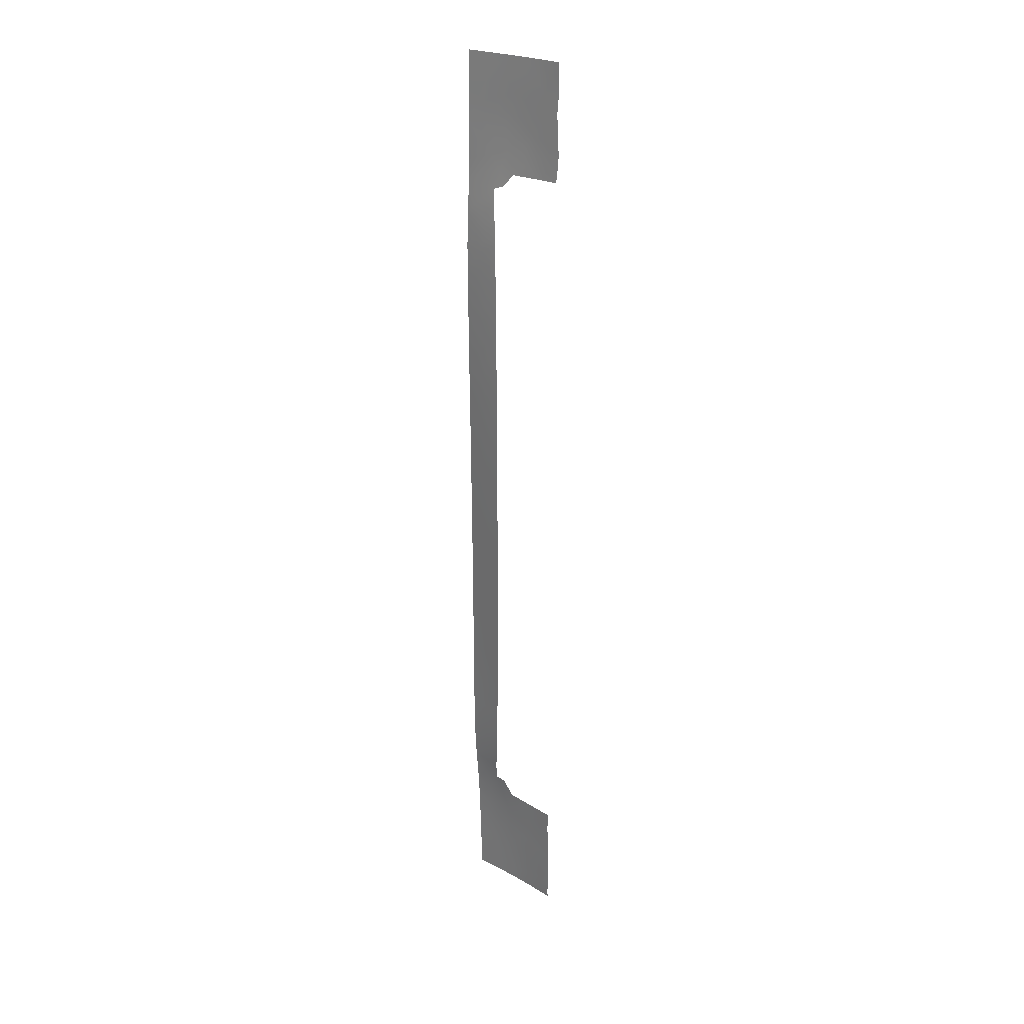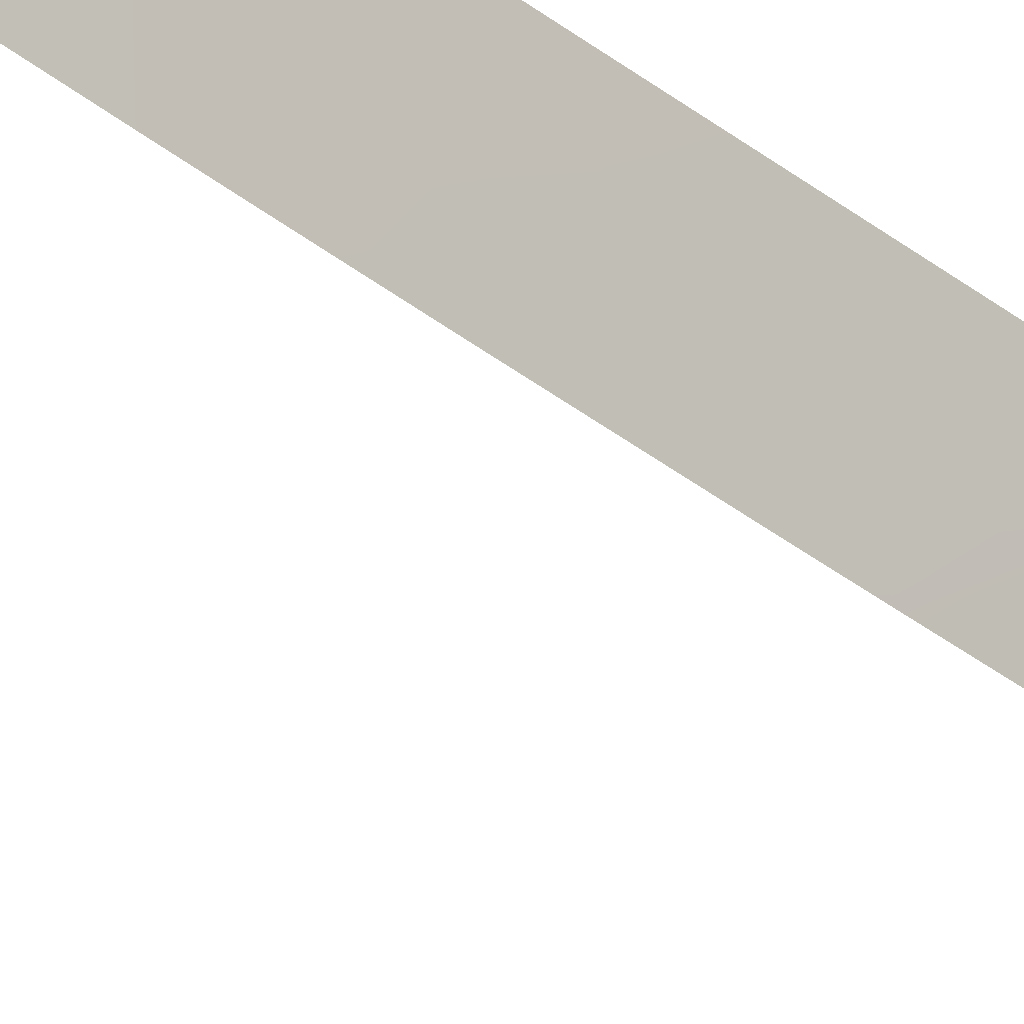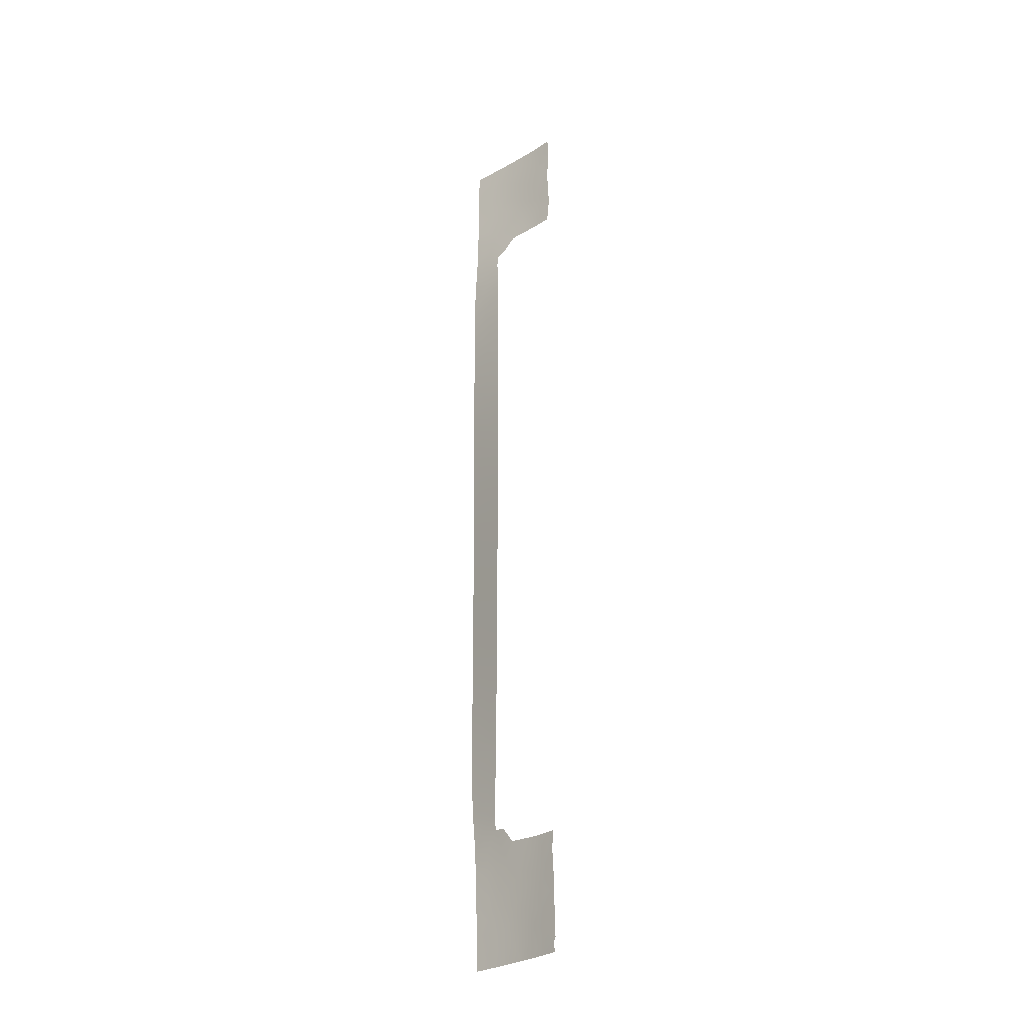
<metadata>
{"format":"obj","ext":"obj","renderer":"f3d","projection":"perspective","resolution":1024,"background":"white","views":[{"elev":25.0,"azim":167.5,"up":"+Y"},{"elev":-42.0,"azim":47.0,"up":"+Z"},{"elev":-28.2,"azim":171.1,"up":"+Y"}]}
</metadata>
<code>
v -44.52 -7.051 99.1
v -46.29 -36.13 97.35
v -44.42 -36.03 100
v -46.84 -45.17 97.27
v -44.67 -16.51 98.88
v -47.57 50 96.25
v -46.14 -22.32 96.31
v -45.21 -30.45 98.27
v -43.84 29.3 100
v -46.14 16.11 96.22
v -44.08 -19.48 100
v -44.04 -5.756 100
v -51.14 -48.4 91
v -46.14 -18.31 96.2
v -48.59 -46.75 94.92
v -43.88 18.58 100
v -46.14 -20.22 96.25
v -44.06 -11.75 100
v -46.14 -3.94 96.03
v -46.14 -30.85 96.75
v -44.54 -37.89 100
v -46.91 -36.19 96.46
v -44.08 -21.16 100
v -44.08 -23.11 100
v -46.14 -24.54 96.39
v -45.14 -28.57 98.26
v -44.1 37.04 100
v -45.46 -13.45 97.38
v -50.14 38 92.79
v -51.24 -48.53 90.85
v -51.09 -49 91.09
v -51.18 -46.29 90.88
v -47.87 37.97 95.53
v -46.18 36.21 97.34
v -46.89 36.57 96.53
v -46.27 50 97.75
v -43.86 31.11 100
v -44.16 39.14 100
v -46.14 13.86 96.17
v -43.93 13.11 100
v -45.35 43.13 98.73
v -46.58 43.79 97.36
v -44.78 -46.39 100
v -50.52 -41.95 91.8
v -51.5 47.1 91.24
v -48.27 42.18 95.33
v -44.74 -44.28 100
v -48.88 50 94.69
v -43.99 3.655 100
v -48.83 40.93 94.57
v -43.97 6.887 100
v -46.14 26.44 96.54
v -51.3 38 91.26
v -47.72 -37.77 95.55
v -45.17 15.19 97.85
v -51.45 50 91.31
v -46.15 32.41 96.92
v -44.07 -14.1 100
v -44.21 44.62 100
v -45.46 45.02 98.61
v -46.14 -10.26 96.07
v -49.51 -50 93.65
v -46.14 24.18 96.45
v -46.14 30.41 96.73
v -46.14 -7.989 96.05
v -43.94 10.77 100
v -46.14 18.27 96.29
v -46.14 -12.41 96.09
v -49.92 -37.99 92.51
v -44.86 -50 100
v -51.16 -50 91.04
v -51.04 -38 90.79
v -46.14 9.871 96.1
v -44.22 50 100
v -45.44 1.996 97.34
v -44.08 -25.31 100
v -43.9 15.24 100
v -44.02 35.25 100
v -48.42 43.84 95.18
v -43.94 33.47 100
v -46.88 45.7 97.03
v -45.66 -38.23 98.49
v -45.44 -0.2561 97.35
v -49.41 46.81 93.96
v -44.59 17.34 98.84
v -45.05 34.87 98.62
v -45.32 -6.646 97.6
v -50.62 41.62 92.3
v -46.57 -43.65 97.58
v -50.01 50 93.27
v -43.83 27.07 100
v -44.49 25.86 99.02
v -49.51 42.47 93.78
v -44.05 -6.845 100
v -44.71 -1.028 98.71
v -44.01 0.3123 100
v -44.95 -26.48 98.52
v -44.02 -1.919 100
v -44.82 -10.49 98.57
v -44.05 -9.23 100
v -44.17 -31.71 100
v -45.27 -32.41 98.33
v -44.71 -3.11 98.71
v -43.87 20.19 100
v -50.82 48.47 92.17
v -44.8 -22.33 98.72
v -45.55 -34.4 98.13
v -46.14 -34.57 97.26
v -45.77 -42.98 98.62
v -44.11 -29.46 100
v -44.55 13.51 98.9
v -46.14 -27.17 96.5
v -46.14 -29.66 96.66
v -44.16 40.63 100
v -45.39 -15.54 97.54
v -44.85 29.15 98.54
v -50.38 43.91 92.65
v -45.49 -21.32 97.47
v -49.6 -41.62 93.21
v -46.14 8.064 96.08
v -45.73 -45.11 98.74
v -44.07 -17.57 100
v -44.69 -18.44 98.87
v -46.14 5.515 96.05
v -43.96 8.702 100
v -44.03 -3.811 100
v -44.69 -5.1 98.77
v -49.35 -48.56 93.84
v -48.49 -50 95.15
v -44.57 5.258 98.91
v -43.97 5.879 100
v -45.02 36.34 98.82
v -46.14 -14.7 96.13
v -49.93 -43.66 92.78
v -48.51 -41.01 94.74
v -44 1.922 100
v -46.15 -32.73 96.98
v -51.42 43 91.27
v -51.47 48.72 91.28
v -44.79 -12.5 98.64
v -44.07 -15.71 100
v -46.14 21.72 96.37
v -43.89 17.7 100
v -45.2 33.08 98.28
v -43.86 22.46 100
v -51.37 44.96 91.36
v -44.19 42.54 100
v -45.17 41.16 98.88
v -47.93 -44.57 95.74
v -45.65 11.57 96.99
v -46.14 11.52 96.12
v -45.43 -19.33 97.54
v -46.14 19.94 96.33
v -48.95 -37.9 93.91
v -48.34 -39.24 94.84
v -46.14 -6.23 96.04
v -50.28 -45.68 92.29
v -46.14 -1.778 96.03
v -47.14 -50 97.01
v -48.04 -48.47 95.74
v -44.75 -20.38 98.78
v -49.2 -45.12 93.93
v -46.14 0.5869 96.03
v -46.14 3.088 96.04
v -45.23 13 97.74
v -45.51 -48.49 99.11
v -44.73 1.086 98.65
v -46.66 -48.41 97.6
v -45.85 -50 98.72
v -44.83 -48.04 100
v -50.4 -50 92.25
v -47.71 -42.23 95.95
v -50.4 -47.75 92.14
v -51 -39.96 90.95
v -45.49 9.702 97.26
v -44.81 21.92 98.5
v -46.6 -41.29 97.42
v -46.14 -16.55 96.16
v -46.16 34.8 97.18
v -47.44 -39.94 96.16
v -46.14 28.32 96.63
v -44.22 46.2 100
v -48.67 37.98 94.58
v -48.83 39.19 94.47
v -51.09 -43.99 90.95
v -51.5 40.79 91.11
v -50.85 39.68 91.94
v -45.32 25.39 97.77
v -44.21 47.87 100
v -44.61 -39.73 100
v -45.61 -40.52 98.73
v -45.37 -17.44 97.61
v -49.62 -46.79 93.38
v -44.09 -27.71 100
v -45.48 -23.43 97.52
v -45.13 -36.18 99.02
v -44.29 -34.09 100
v -45.5 -25.26 97.54
v -48.27 46.26 95.38
v -44.77 11.49 98.54
v -47.29 42.58 96.49
v -44.67 3.095 98.75
v -51.1 -42.44 90.9
v -47.43 40.2 96.21
v -43.84 24.78 100
v -44.62 23.98 98.81
v -46.05 39.7 97.83
v -48.56 48.26 95.04
v -44.71 -14.6 98.79
v -45.39 17.4 97.5
v -46.73 38.13 96.9
v -47.23 47.69 96.63
v -45.28 48.9 98.83
v -45.23 20.41 97.81
v -44.7 9.283 98.66
v -45.24 6.015 97.7
v -49.88 40.32 93.25
v -45.1 50 99.04
v -51.42 39.45 91.17
v -44.68 -42.08 100
v -46.44 -39.52 97.52
v -44.81 -24.38 98.72
v -45.42 7.662 97.38
v -45.25 -8.917 97.74
v -50.24 -39.81 92.13
v -49.28 -39.59 93.55
v -44.88 39.2 99.15
v -45.43 -2.494 97.36
v -44.62 7.249 98.83
v -50.42 46.37 92.65
v -49.75 48.4 93.56
v -49.45 44.92 93.9
v -48.81 -43.1 94.44
v -45.34 4.22 97.51
v -45.68 47.09 98.38
v -46.43 48.7 97.55
v -45.54 37.83 98.29
v -46.8 -37.98 96.88
v -45.05 27.54 98.23
v -46.26 41.84 97.66
v -45.41 -4.548 97.4
v -45.46 31.38 97.8
v -44.53 31.41 99.08
v -47.42 -46.63 96.54
v -46.12 -46.72 98.27
v -45.41 23.45 97.57
v -45.26 19.14 97.74
v -45.49 -11.01 97.31
v -47.58 44.32 96.2
f 90 48 231
f 94 100 1
f 95 98 103
f 110 8 26
f 20 113 8
f 31 173 171
f 30 13 31
f 7 17 118
f 223 120 175
f 93 117 232
f 126 127 103
f 29 53 187
f 136 167 202
f 140 58 209
f 156 241 87
f 163 75 83
f 164 234 75
f 150 39 165
f 41 42 60
f 169 166 70
f 202 167 75
f 43 170 166
f 73 150 175
f 155 135 226
f 178 115 192
f 154 155 226
f 185 134 157
f 186 88 187
f 5 192 115
f 196 107 197
f 79 232 199
f 80 37 243
f 79 201 46
f 184 204 33
f 83 95 228
f 160 15 244
f 15 162 149
f 193 15 128
f 93 46 50
f 88 93 217
f 217 50 184
f 106 222 195
f 7 118 195
f 6 36 236
f 210 85 55
f 91 205 92
f 23 161 11
f 13 32 173
f 95 96 98
f 103 98 126
f 99 100 18
f 101 197 102
f 17 14 152
f 56 90 105
f 22 2 238
f 23 24 106
f 107 108 137
f 110 101 8
f 77 40 111
f 113 26 8
f 26 113 112
f 80 86 78
f 133 28 115
f 227 148 114
f 114 38 227
f 33 211 35
f 211 34 35
f 101 102 8
f 118 17 152
f 21 190 82
f 43 245 121
f 208 84 231
f 175 120 73
f 48 6 208
f 123 122 11
f 38 27 227
f 237 27 132
f 124 120 223
f 229 125 51
f 126 12 127
f 129 62 128
f 130 229 131
f 130 131 49
f 239 52 181
f 28 133 68
f 96 95 167
f 49 136 202
f 136 96 167
f 137 20 102
f 138 146 117
f 140 18 58
f 24 76 222
f 47 43 121
f 55 85 77
f 63 246 142
f 143 77 85
f 41 59 147
f 59 41 60
f 39 10 55
f 210 10 67
f 145 104 176
f 147 114 148
f 89 4 149
f 150 151 39
f 147 148 41
f 97 26 112
f 40 66 200
f 67 153 247
f 153 142 214
f 154 54 155
f 65 87 224
f 65 156 87
f 156 19 241
f 87 241 127
f 28 68 248
f 135 233 119
f 44 134 185
f 158 163 83
f 159 129 160
f 148 227 207
f 106 161 23
f 163 164 75
f 164 124 234
f 248 68 61
f 168 159 160
f 165 39 55
f 60 42 81
f 234 202 75
f 168 169 159
f 22 238 54
f 225 44 174
f 245 43 166
f 170 70 166
f 245 166 168
f 71 31 171
f 31 13 173
f 171 173 128
f 174 72 225
f 28 140 209
f 28 209 115
f 73 151 150
f 172 177 89
f 127 12 1
f 14 178 192
f 178 133 115
f 179 34 86
f 132 86 34
f 180 172 135
f 180 135 155
f 4 121 245
f 69 154 226
f 182 59 60
f 60 235 182
f 33 183 184
f 183 29 184
f 203 44 185
f 185 157 32
f 186 138 88
f 138 117 88
f 125 215 66
f 215 125 229
f 63 188 246
f 188 63 52
f 235 189 182
f 190 220 191
f 64 57 242
f 108 107 2
f 14 192 152
f 200 66 215
f 32 157 173
f 97 76 194
f 26 194 110
f 44 119 134
f 134 119 233
f 3 196 197
f 137 102 107
f 107 102 197
f 76 97 222
f 222 97 198
f 97 112 198
f 78 86 132
f 81 249 199
f 200 175 150
f 102 20 8
f 204 46 201
f 204 201 240
f 79 249 201
f 148 207 240
f 245 168 244
f 203 174 44
f 90 231 105
f 232 84 199
f 122 123 5
f 140 28 248
f 16 143 85
f 210 247 85
f 205 145 206
f 117 146 230
f 207 204 240
f 91 239 116
f 123 152 192
f 152 123 161
f 208 199 84
f 227 27 237
f 11 161 123
f 171 128 62
f 228 95 103
f 99 18 140
f 135 119 226
f 225 226 119
f 193 157 162
f 77 111 55
f 111 165 55
f 208 212 199
f 199 212 81
f 193 128 173
f 167 95 83
f 167 83 75
f 168 166 169
f 216 234 124
f 168 160 244
f 144 86 80
f 117 230 232
f 237 132 34
f 40 200 111
f 111 200 165
f 200 150 165
f 189 235 213
f 200 215 175
f 130 234 216
f 36 213 236
f 223 175 215
f 223 215 229
f 213 36 218
f 15 193 162
f 81 235 60
f 202 130 49
f 51 131 229
f 130 216 229
f 50 46 204
f 88 117 93
f 217 93 50
f 186 187 219
f 219 187 53
f 88 217 187
f 217 29 187
f 239 188 52
f 29 217 184
f 184 50 204
f 21 82 196
f 82 2 196
f 106 24 222
f 180 177 172
f 109 220 47
f 25 7 195
f 195 118 106
f 191 109 177
f 109 47 121
f 1 100 224
f 25 198 112
f 6 236 212
f 210 55 10
f 239 91 92
f 124 223 216
f 92 188 239
f 208 6 212
f 162 157 134
f 162 134 233
f 221 177 180
f 54 180 155
f 33 204 211
f 92 205 206
f 141 209 58
f 61 65 224
f 1 12 94
f 1 87 127
f 195 198 25
f 236 213 235
f 1 224 87
f 99 248 224
f 213 74 189
f 241 19 228
f 26 97 194
f 222 198 195
f 209 5 115
f 213 218 74
f 149 162 233
f 180 54 238
f 82 238 2
f 118 152 161
f 107 196 2
f 248 99 140
f 181 64 116
f 116 64 242
f 191 220 109
f 105 45 139
f 105 139 56
f 141 5 209
f 69 225 72
f 225 69 226
f 188 92 206
f 122 5 141
f 5 123 192
f 228 19 158
f 146 45 230
f 106 118 161
f 158 83 228
f 190 191 82
f 229 216 223
f 44 225 119
f 100 99 224
f 181 116 239
f 45 105 230
f 231 230 105
f 84 230 231
f 231 48 208
f 9 116 243
f 144 57 179
f 172 89 149
f 172 233 135
f 132 27 78
f 202 234 130
f 82 221 238
f 221 82 191
f 221 191 177
f 86 144 179
f 80 243 144
f 235 212 236
f 149 233 172
f 227 237 207
f 145 176 206
f 207 237 211
f 34 211 237
f 176 246 206
f 235 81 212
f 180 238 221
f 4 244 149
f 242 57 144
f 16 247 104
f 42 240 201
f 240 42 41
f 148 240 41
f 127 241 103
f 21 196 3
f 116 242 243
f 241 228 103
f 243 242 144
f 9 243 37
f 89 177 109
f 160 129 128
f 176 104 214
f 176 142 246
f 4 245 244
f 67 247 210
f 244 15 149
f 160 128 15
f 157 193 173
f 204 207 211
f 214 142 176
f 246 188 206
f 232 230 84
f 93 232 79
f 248 61 224
f 247 214 104
f 85 247 16
f 93 79 46
f 81 42 249
f 89 109 121
f 4 89 121
f 247 153 214
f 249 79 199
f 249 42 201
f 91 116 9

</code>
